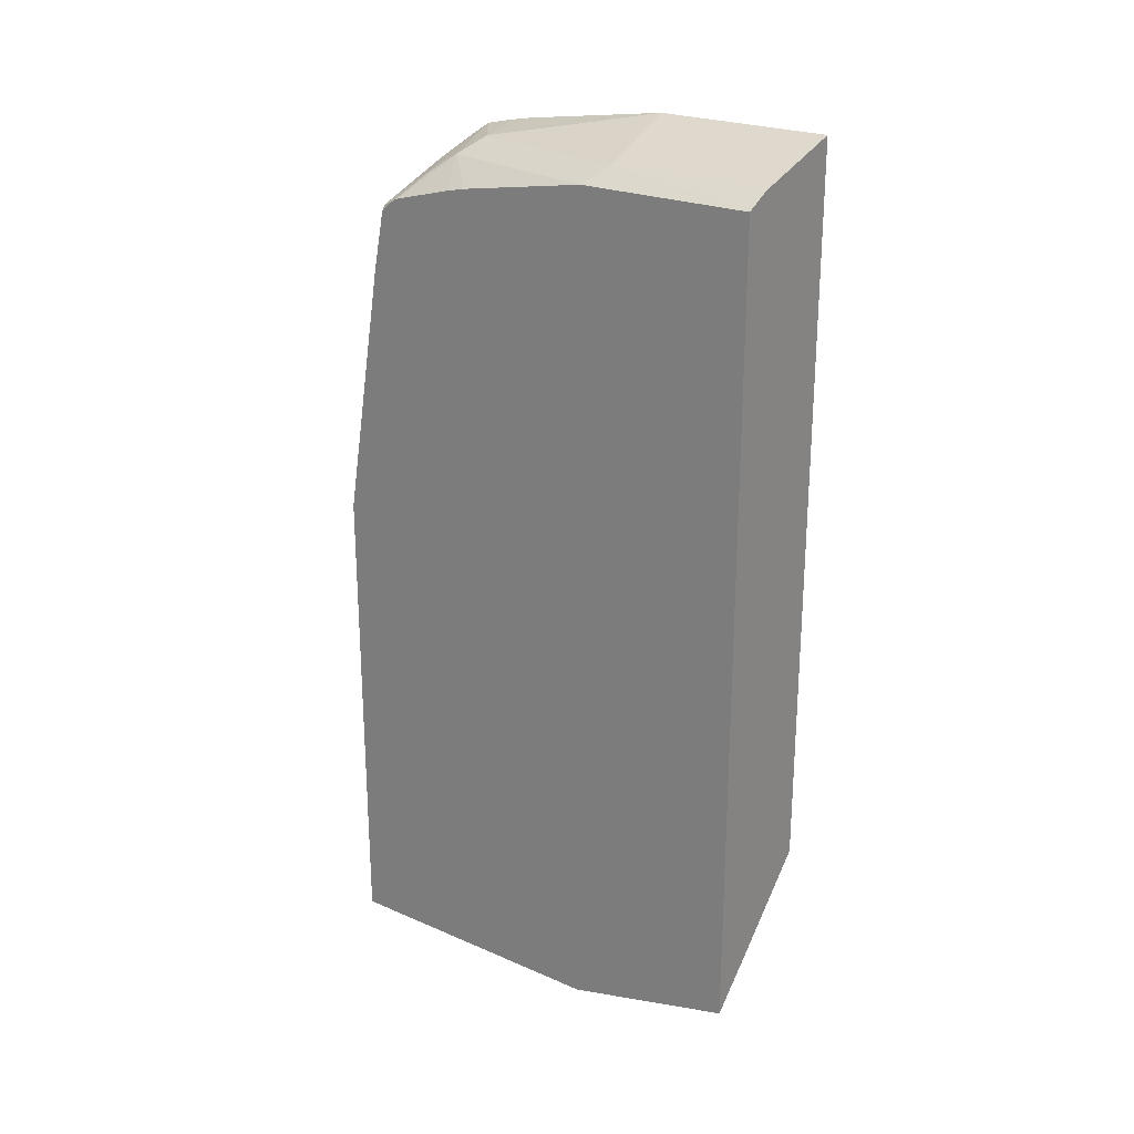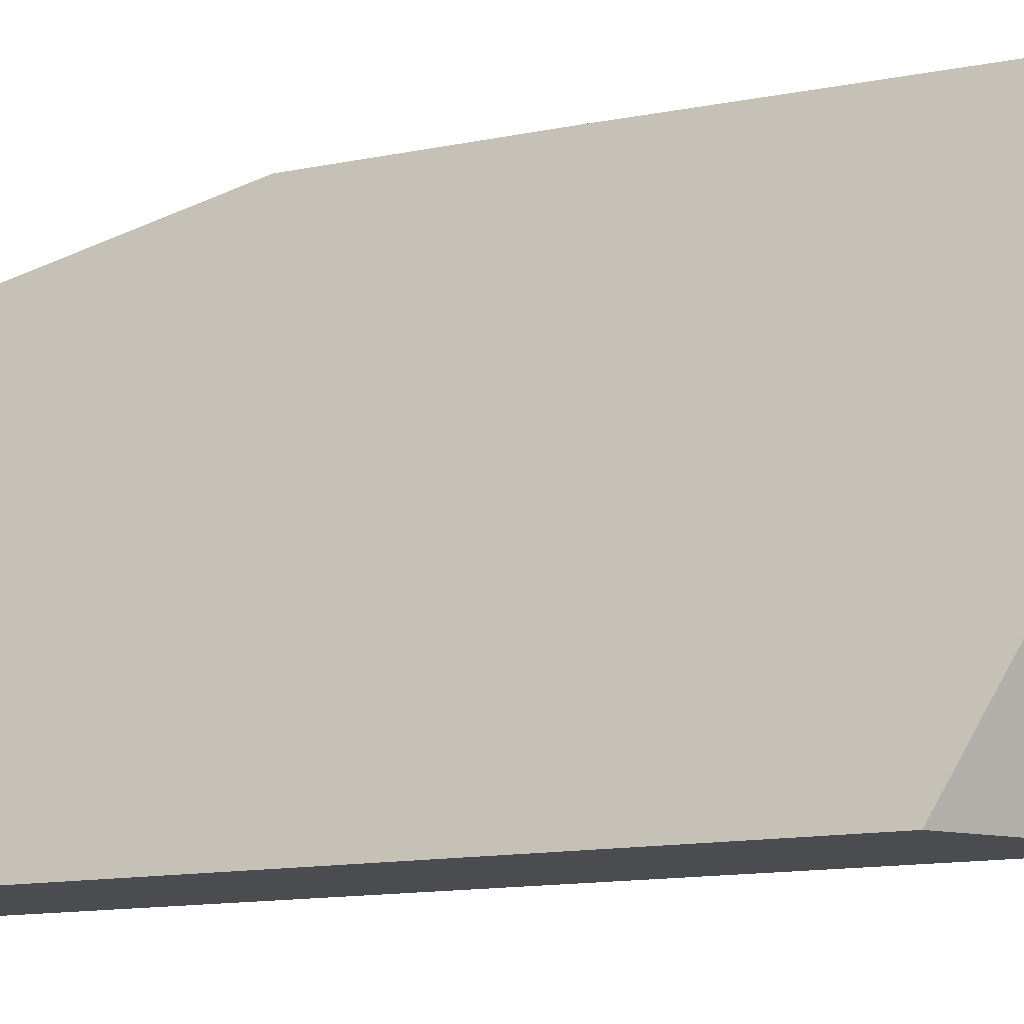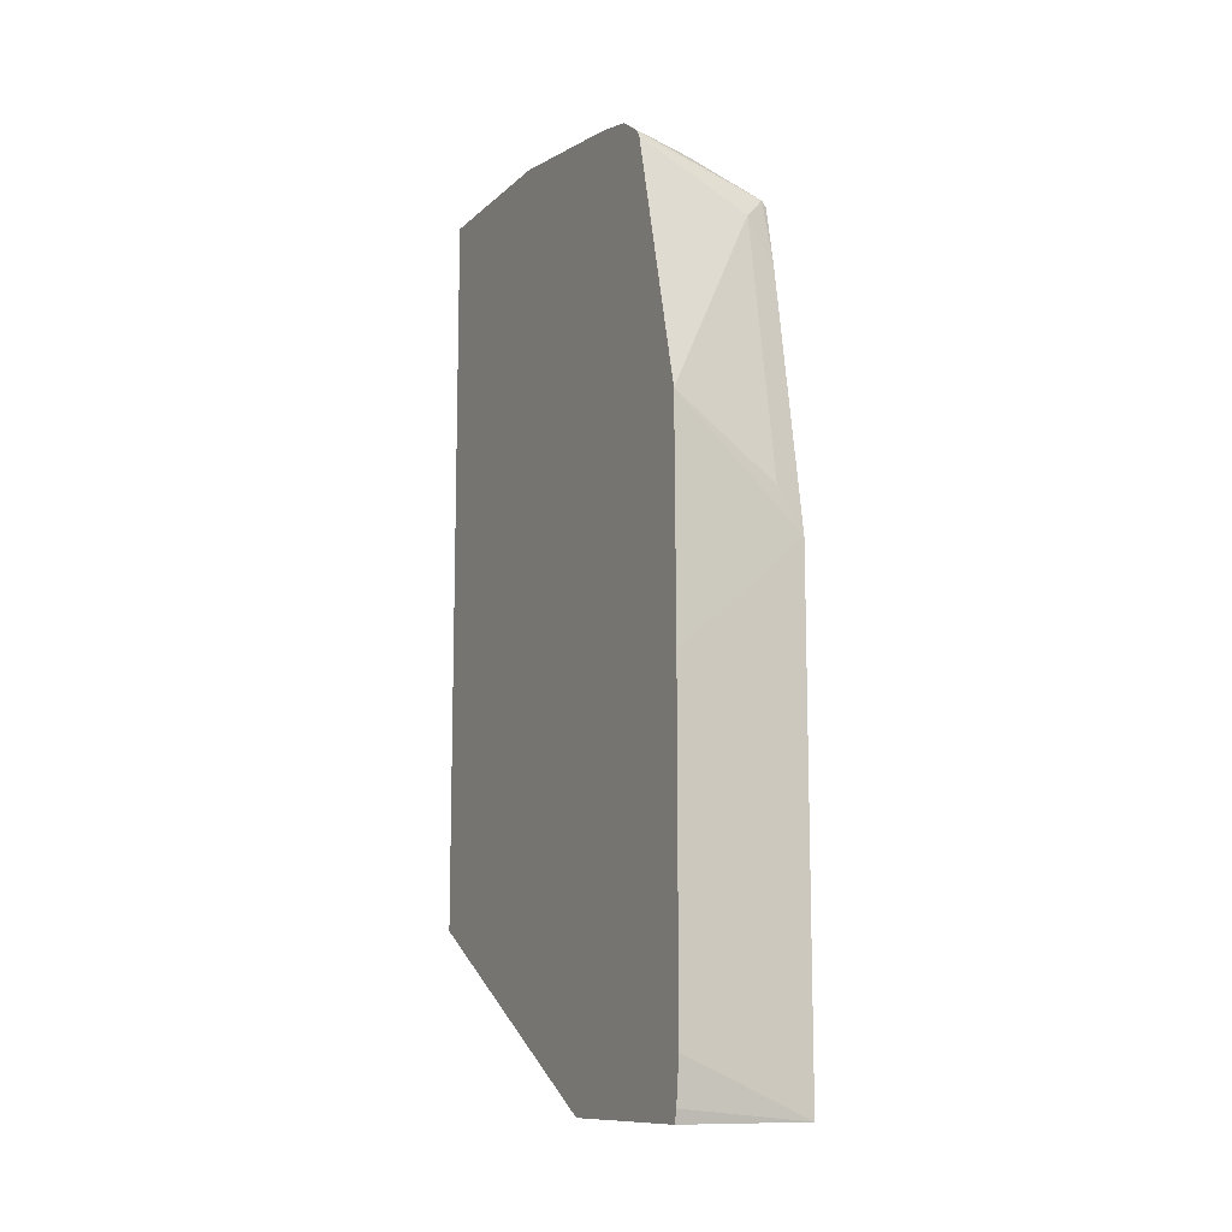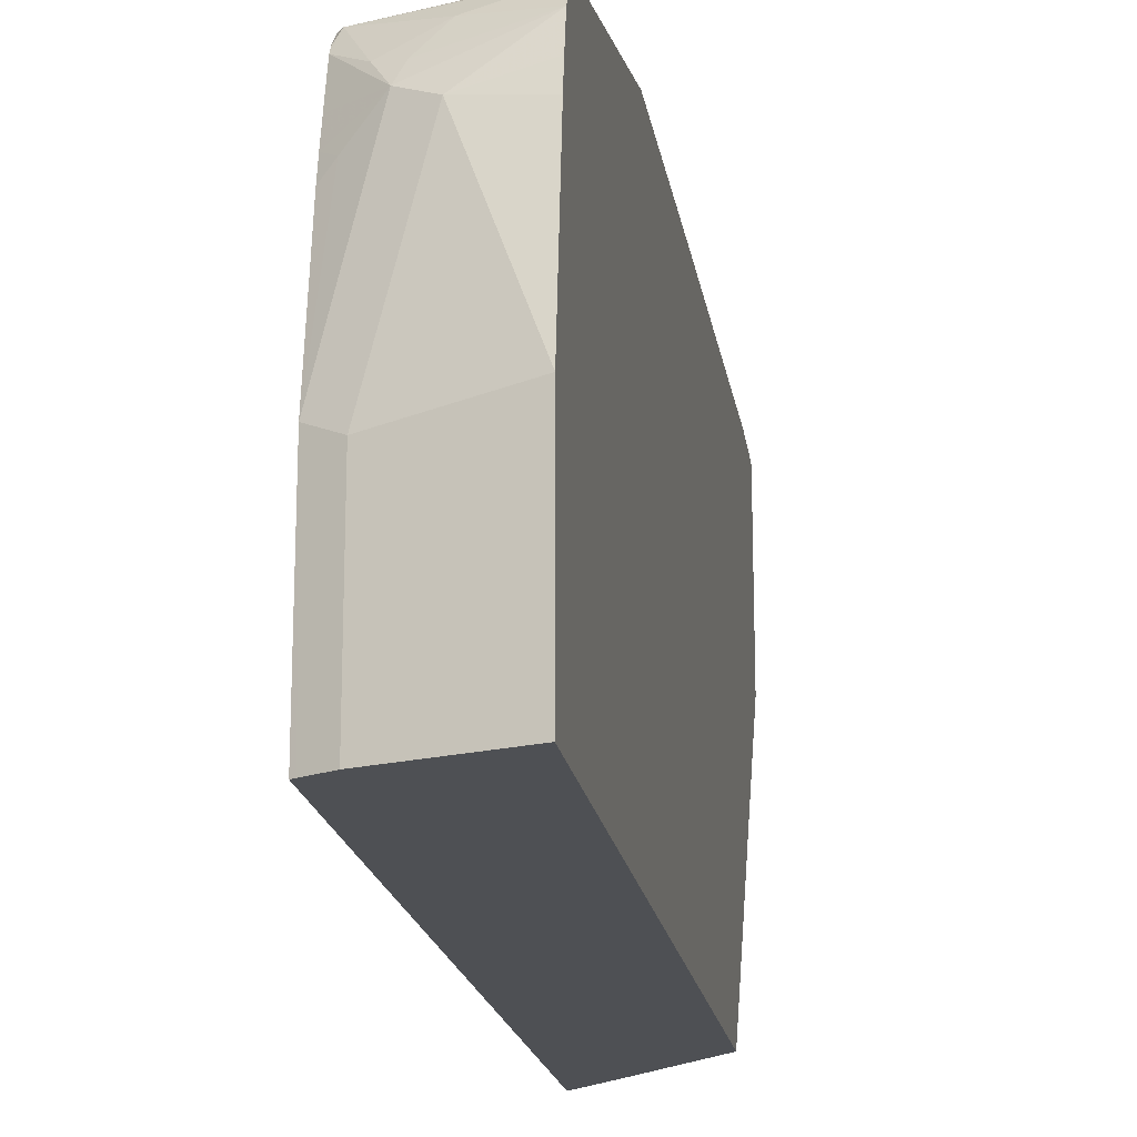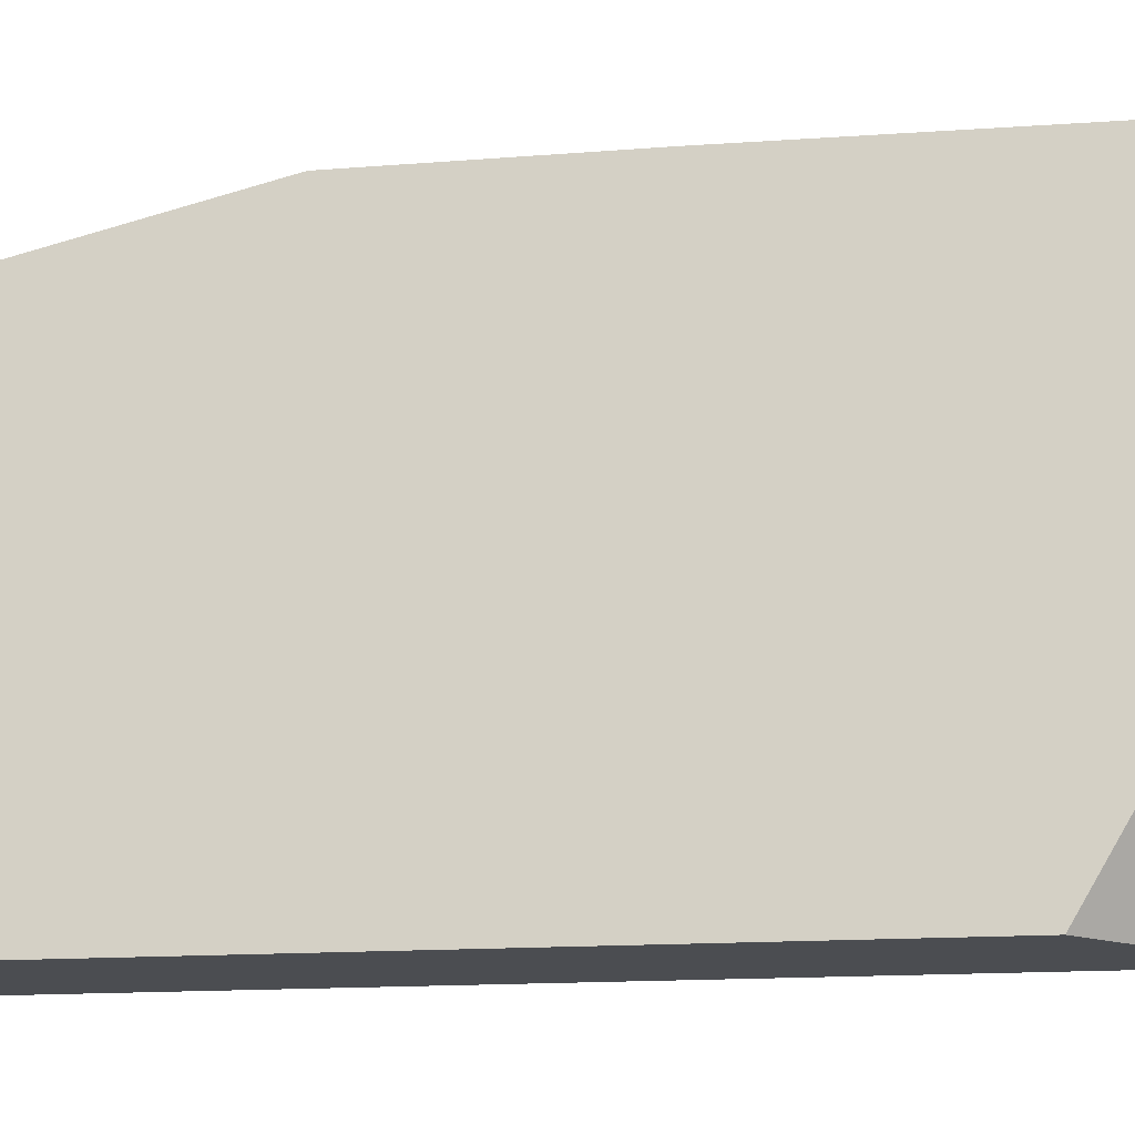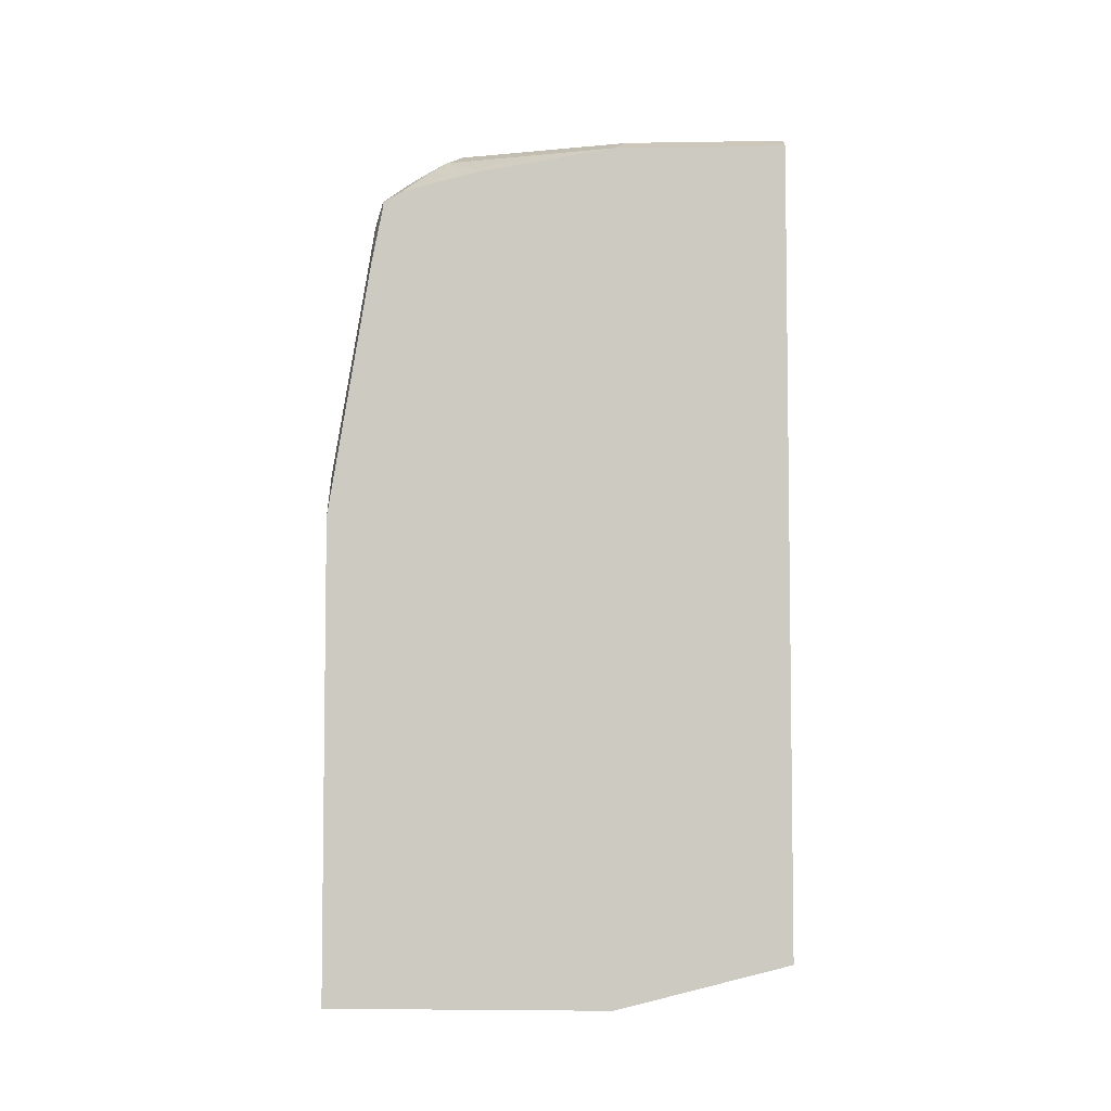
<metadata>
{"format":"obj","ext":"obj","renderer":"f3d","projection":"perspective","resolution":1024,"background":"white","views":[{"elev":23.8,"azim":125.8,"up":"+Y"},{"elev":-15.2,"azim":-68.6,"up":"+Z"},{"elev":-11.3,"azim":-27.0,"up":"+Y"},{"elev":-18.8,"azim":-171.1,"up":"+Z"},{"elev":-15.7,"azim":-81.6,"up":"+Z"},{"elev":-4.9,"azim":92.9,"up":"+Y"}]}
</metadata>
<code>
v 0.26 0.06039 0.3076
v 0.26 0.03021 0.3044
v 0.3507 0.02153 0.3018
v 0.26 0.2844 0.3076
v 0.26 0.02153 0.3025
v 0.3507 0.02153 0.1008
v 0.3507 0.3622 0.3018
v 0.26 0.4411 0.3062
v 0.26 0.02153 0.1793
v 0.3507 0.05326 -0.02228
v 0.3507 0.5432 0.2716
v 0.332 0.3924 0.3018
v 0.332 0.5734 0.2716
v 0.26 0.6153 0.2632
v 0.322 0.08054 -0.02228
v 0.26 0.1412 -0.02228
v 0.3507 0.6245 -0.02228
v 0.3507 0.585 0.2632
v 0.3471 0.5886 0.2641
v 0.26 0.6205 0.2598
v 0.26 0.6548 -0.02228
v 0.3478 0.6259 -0.02228
v 0.3507 0.6245 0.09989
v 0.3507 0.5921 0.2552
v 0.3507 0.5949 0.2505
v 0.332 0.6112 0.2377
v 0.3018 0.6137 0.2515
v 0.26 0.6321 0.2423
v 0.26 0.6548 0.09986
v 0.332 0.6338 -0.02228
v 0.332 0.6338 0.09056
v 0.322 0.6238 0.2213
v 0.3421 0.6137 0.2012
v 0.3507 0.6094 0.1926
v 0.3018 0.6338 0.2113
v 0.3507 0.6019 0.2237
v 0.3169 0.6187 0.2339
v 0.26 0.6367 0.2215
v 0.26 0.6396 0.2055
v 0.3507 0.6062 0.2071
f 19 25 26
f 21 31 30
f 21 29 31
f 20 27 28
f 19 27 20
f 19 26 27
f 19 24 25
f 10 30 22
f 17 22 23
f 14 19 20
f 13 19 14
f 11 19 13
f 11 18 19
f 10 22 17
f 22 30 31
f 10 21 30
f 18 24 19
f 22 31 23
f 26 32 37
f 23 33 34
f 10 16 21
f 33 40 34
f 32 40 33
f 32 36 40
f 29 35 31
f 29 39 35
f 28 32 35
f 23 32 33
f 28 37 32
f 27 37 28
f 26 37 27
f 35 39 38
f 25 32 26
f 25 36 32
f 23 35 32
f 23 31 35
f 28 35 38
f 10 15 16
f 1 21 16
f 9 15 10
f 2 5 3
f 1 5 2
f 9 16 15
f 1 16 9
f 1 29 21
f 1 39 29
f 1 38 39
f 1 28 38
f 1 20 28
f 1 14 20
f 1 8 14
f 1 4 8
f 1 7 4
f 1 3 7
f 1 2 3
f 3 5 9
f 3 9 6
f 1 9 5
f 3 10 17
f 8 13 14
f 8 12 13
f 3 6 10
f 7 13 12
f 7 11 13
f 6 9 10
f 4 7 8
f 3 11 7
f 7 12 8
f 3 24 18
f 3 25 24
f 3 36 25
f 3 40 36
f 3 34 40
f 3 23 34
f 3 17 23
f 3 18 11

</code>
